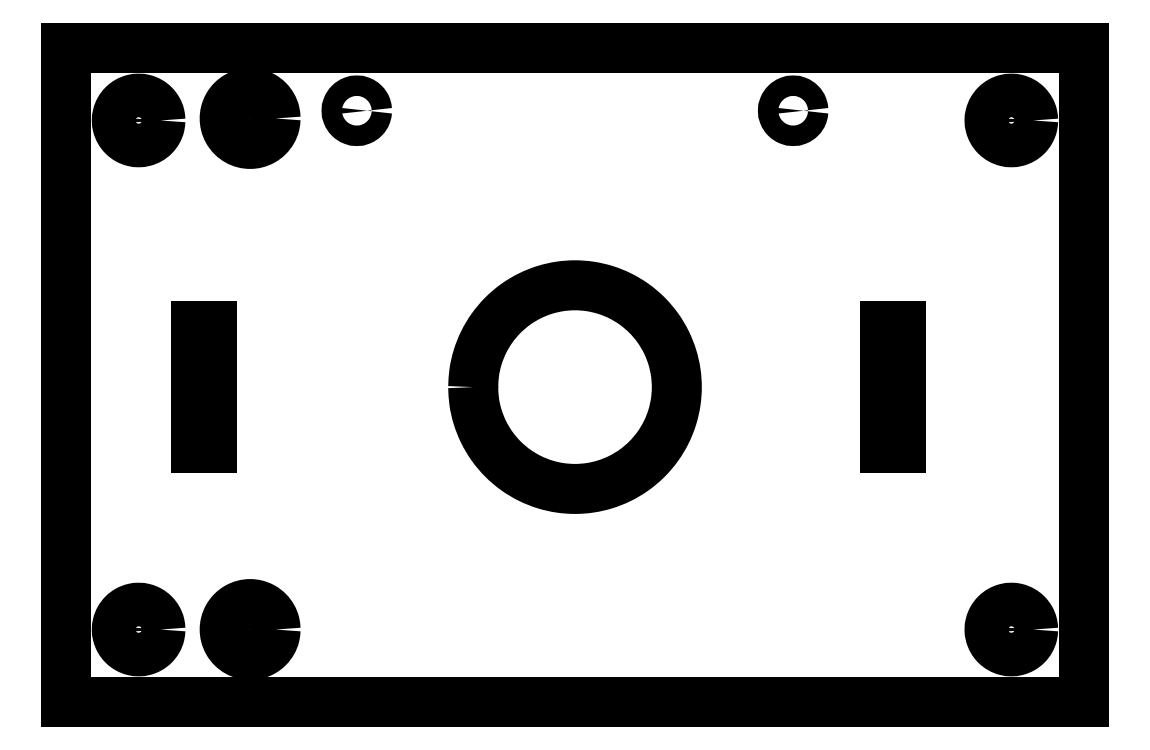
<metadata>
{"format":"dxf","ext":"dxf","renderer":"ezdxf+matplotlib","layout":"modelspace","background":"white","min_lineweight":24,"dpi":150}
</metadata>
<code>
0
SECTION
2
ENTITIES
0
SPLINE
8
0
210
0
220
0
230
1
70
    11
71
     3
72
    31
73
    27
74
     0
42
1e-09
43
1e-08
40
0
40
0
40
0
40
0
40
0.03925
40
0.08134
40
0.125
40
0.1687
40
0.2107
40
0.25
40
0.2893
40
0.3313
40
0.375
40
0.4187
40
0.4607
40
0.5
40
0.5393
40
0.5813
40
0.625
40
0.6687
40
0.7107
40
0.75
40
0.7893
40
0.8313
40
0.875
40
0.9187
40
0.9607
40
1
40
1
40
1
40
1
10
192.8
20
331.4
30
0
10
192.8
20
330.9
30
0
10
192.7
20
330.1
30
0
10
192.2
20
328.8
30
0
10
191.3
20
327.6
30
0
10
190.2
20
326.8
30
0
10
188.9
20
326.2
30
0
10
187.6
20
326.1
30
0
10
186.3
20
326.2
30
0
10
185
20
326.8
30
0
10
183.8
20
327.6
30
0
10
183
20
328.8
30
0
10
182.4
20
330.1
30
0
10
182.3
20
331.4
30
0
10
182.4
20
332.7
30
0
10
183
20
334
30
0
10
183.8
20
335.1
30
0
10
185
20
336
30
0
10
186.3
20
336.5
30
0
10
187.6
20
336.7
30
0
10
188.9
20
336.5
30
0
10
190.2
20
336
30
0
10
191.3
20
335.1
30
0
10
192.2
20
334
30
0
10
192.7
20
332.7
30
0
10
192.8
20
331.8
30
0
10
192.8
20
331.4
30
0
0
SPLINE
8
0
210
0
220
0
230
1
70
    11
71
     3
72
    31
73
    27
74
     0
42
1e-09
43
1e-08
40
0
40
0
40
0
40
0
40
0.03925
40
0.08134
40
0.125
40
0.1687
40
0.2107
40
0.25
40
0.2893
40
0.3313
40
0.375
40
0.4187
40
0.4607
40
0.5
40
0.5393
40
0.5813
40
0.625
40
0.6687
40
0.7107
40
0.75
40
0.7893
40
0.8313
40
0.875
40
0.9187
40
0.9607
40
1
40
1
40
1
40
1
10
169.1
20
331
30
0
10
169.1
20
330.6
30
0
10
169
20
329.8
30
0
10
168.5
20
328.7
30
0
10
167.8
20
327.7
30
0
10
166.8
20
327
30
0
10
165.7
20
326.6
30
0
10
164.6
20
326.4
30
0
10
163.4
20
326.6
30
0
10
162.3
20
327
30
0
10
161.4
20
327.7
30
0
10
160.6
20
328.7
30
0
10
160.2
20
329.8
30
0
10
160
20
331
30
0
10
160.2
20
332.1
30
0
10
160.6
20
333.2
30
0
10
161.4
20
334.2
30
0
10
162.3
20
334.9
30
0
10
163.4
20
335.4
30
0
10
164.6
20
335.5
30
0
10
165.7
20
335.4
30
0
10
166.8
20
334.9
30
0
10
167.8
20
334.2
30
0
10
168.5
20
333.2
30
0
10
169
20
332.1
30
0
10
169.1
20
331.3
30
0
10
169.1
20
331
30
0
0
SPLINE
8
0
210
0
220
0
230
1
70
    11
71
     3
72
    31
73
    27
74
     0
42
1e-09
43
1e-08
40
0
40
0
40
0
40
0
40
0.03925
40
0.08134
40
0.125
40
0.1687
40
0.2107
40
0.25
40
0.2893
40
0.3313
40
0.375
40
0.4187
40
0.4607
40
0.5
40
0.5393
40
0.5813
40
0.625
40
0.6687
40
0.7107
40
0.75
40
0.7893
40
0.8313
40
0.875
40
0.9187
40
0.9607
40
1
40
1
40
1
40
1
10
169.1
20
226
30
0
10
169.1
20
225.6
30
0
10
169
20
224.8
30
0
10
168.5
20
223.7
30
0
10
167.8
20
222.7
30
0
10
166.8
20
222
30
0
10
165.7
20
221.6
30
0
10
164.6
20
221.4
30
0
10
163.4
20
221.6
30
0
10
162.3
20
222
30
0
10
161.4
20
222.7
30
0
10
160.6
20
223.7
30
0
10
160.2
20
224.8
30
0
10
160
20
226
30
0
10
160.2
20
227.1
30
0
10
160.6
20
228.2
30
0
10
161.4
20
229.2
30
0
10
162.3
20
229.9
30
0
10
163.4
20
230.4
30
0
10
164.6
20
230.5
30
0
10
165.7
20
230.4
30
0
10
166.8
20
229.9
30
0
10
167.8
20
229.2
30
0
10
168.5
20
228.2
30
0
10
169
20
227.1
30
0
10
169.1
20
226.3
30
0
10
169.1
20
226
30
0
0
SPLINE
8
0
210
0
220
0
230
1
70
    11
71
     3
72
    31
73
    27
74
     0
42
1e-09
43
1e-08
40
0
40
0
40
0
40
0
40
0.03925
40
0.08134
40
0.125
40
0.1687
40
0.2107
40
0.25
40
0.2893
40
0.3313
40
0.375
40
0.4187
40
0.4607
40
0.5
40
0.5393
40
0.5813
40
0.625
40
0.6687
40
0.7107
40
0.75
40
0.7893
40
0.8313
40
0.875
40
0.9187
40
0.9607
40
1
40
1
40
1
40
1
10
192.8
20
226
30
0
10
192.8
20
225.5
30
0
10
192.7
20
224.6
30
0
10
192.2
20
223.4
30
0
10
191.3
20
222.2
30
0
10
190.2
20
221.3
30
0
10
188.9
20
220.8
30
0
10
187.6
20
220.7
30
0
10
186.3
20
220.8
30
0
10
185
20
221.3
30
0
10
183.8
20
222.2
30
0
10
183
20
223.4
30
0
10
182.4
20
224.6
30
0
10
182.3
20
226
30
0
10
182.4
20
227.3
30
0
10
183
20
228.6
30
0
10
183.8
20
229.7
30
0
10
185
20
230.6
30
0
10
186.3
20
231.1
30
0
10
187.6
20
231.3
30
0
10
188.9
20
231.1
30
0
10
190.2
20
230.6
30
0
10
191.3
20
229.7
30
0
10
192.2
20
228.6
30
0
10
192.7
20
227.3
30
0
10
192.8
20
226.4
30
0
10
192.8
20
226
30
0
0
SPLINE
8
0
210
0
220
0
230
1
70
    11
71
     3
72
    47
73
    43
74
     0
42
1e-09
43
1e-08
40
0
40
0
40
0
40
0
40
0.02315
40
0.04747
40
0.07274
40
0.09869
40
0.125
40
0.1513
40
0.1773
40
0.2025
40
0.2269
40
0.25
40
0.2731
40
0.2975
40
0.3227
40
0.3487
40
0.375
40
0.4013
40
0.4273
40
0.4525
40
0.4769
40
0.5
40
0.5231
40
0.5475
40
0.5727
40
0.5987
40
0.625
40
0.6513
40
0.6773
40
0.7025
40
0.7269
40
0.75
40
0.7731
40
0.7975
40
0.8227
40
0.8487
40
0.875
40
0.9013
40
0.9273
40
0.9525
40
0.9769
40
1
40
1
40
1
40
1
10
233.6
20
276
30
0
10
233.6
20
277
30
0
10
233.7
20
279.1
30
0
10
234.4
20
282.2
30
0
10
235.7
20
285.3
30
0
10
237.4
20
288.2
30
0
10
239.7
20
290.9
30
0
10
242.3
20
293.1
30
0
10
245.3
20
294.9
30
0
10
248.3
20
296.1
30
0
10
251.5
20
296.8
30
0
10
254.6
20
297
30
0
10
257.7
20
296.8
30
0
10
260.8
20
296.1
30
0
10
263.9
20
294.9
30
0
10
266.9
20
293.1
30
0
10
269.5
20
290.9
30
0
10
271.7
20
288.2
30
0
10
273.5
20
285.3
30
0
10
274.7
20
282.2
30
0
10
275.4
20
279.1
30
0
10
275.7
20
276
30
0
10
275.4
20
272.9
30
0
10
274.7
20
269.7
30
0
10
273.5
20
266.6
30
0
10
271.7
20
263.7
30
0
10
269.5
20
261.1
30
0
10
266.9
20
258.8
30
0
10
263.9
20
257.1
30
0
10
260.8
20
255.8
30
0
10
257.7
20
255.1
30
0
10
254.6
20
254.9
30
0
10
251.5
20
255.1
30
0
10
248.3
20
255.8
30
0
10
245.3
20
257.1
30
0
10
242.3
20
258.8
30
0
10
239.7
20
261.1
30
0
10
237.4
20
263.7
30
0
10
235.7
20
266.6
30
0
10
234.4
20
269.7
30
0
10
233.7
20
272.9
30
0
10
233.6
20
275
30
0
10
233.6
20
276
30
0
0
LINE
8
0
10
176.5
20
288.6
30
0
11
179.7
21
288.6
31
0
0
LINE
8
0
10
176.5
20
263.4
30
0
11
176.5
21
288.6
31
0
0
LINE
8
0
10
179.7
20
263.4
30
0
11
176.5
21
263.4
31
0
0
LINE
8
0
10
179.7
20
288.6
30
0
11
179.7
21
263.4
31
0
0
LINE
8
0
10
321.8
20
263.5
30
0
11
318.6
21
263.5
31
0
0
LINE
8
0
10
321.8
20
288.7
30
0
11
321.8
21
263.5
31
0
0
LINE
8
0
10
318.6
20
288.7
30
0
11
321.8
21
288.7
31
0
0
LINE
8
0
10
318.6
20
263.5
30
0
11
318.6
21
288.7
31
0
0
SPLINE
8
0
210
0
220
0
230
1
70
    11
71
     3
72
    23
73
    19
74
     0
42
1e-09
43
1e-08
40
0
40
0
40
0
40
0
40
0.06003
40
0.125
40
0.19
40
0.25
40
0.31
40
0.375
40
0.44
40
0.5
40
0.56
40
0.625
40
0.69
40
0.75
40
0.81
40
0.875
40
0.94
40
1
40
1
40
1
40
1
10
301.7
20
333
30
0
10
301.7
20
332.7
30
0
10
301.6
20
332.2
30
0
10
301.1
20
331.4
30
0
10
300.4
20
331
30
0
10
299.6
20
330.8
30
0
10
298.8
20
331
30
0
10
298
20
331.4
30
0
10
297.6
20
332.2
30
0
10
297.4
20
333
30
0
10
297.6
20
333.8
30
0
10
298
20
334.5
30
0
10
298.8
20
335
30
0
10
299.6
20
335.1
30
0
10
300.4
20
335
30
0
10
301.1
20
334.5
30
0
10
301.6
20
333.8
30
0
10
301.7
20
333.2
30
0
10
301.7
20
333
30
0
0
SPLINE
8
0
210
0
220
0
230
1
70
    11
71
     3
72
    23
73
    19
74
     0
42
1e-09
43
1e-08
40
0
40
0
40
0
40
0
40
0.06003
40
0.125
40
0.19
40
0.25
40
0.31
40
0.375
40
0.44
40
0.5
40
0.56
40
0.625
40
0.69
40
0.75
40
0.81
40
0.875
40
0.94
40
1
40
1
40
1
40
1
10
211.7
20
333
30
0
10
211.7
20
332.7
30
0
10
211.6
20
332.2
30
0
10
211.1
20
331.4
30
0
10
210.4
20
331
30
0
10
209.6
20
330.8
30
0
10
208.8
20
331
30
0
10
208
20
331.4
30
0
10
207.6
20
332.2
30
0
10
207.4
20
333
30
0
10
207.6
20
333.8
30
0
10
208
20
334.5
30
0
10
208.8
20
335
30
0
10
209.6
20
335.1
30
0
10
210.4
20
335
30
0
10
211.1
20
334.5
30
0
10
211.6
20
333.8
30
0
10
211.7
20
333.2
30
0
10
211.7
20
333
30
0
0
LINE
8
0
10
149.6
20
346
30
0
11
149.6
21
211
31
0
0
LINE
8
0
10
359.6
20
346
30
0
11
149.6
21
346
31
0
0
LINE
8
0
10
359.6
20
211
30
0
11
359.6
21
346
31
0
0
LINE
8
0
10
149.6
20
211
30
0
11
359.6
21
211
31
0
0
SPLINE
8
0
210
0
220
0
230
1
70
    11
71
     3
72
    31
73
    27
74
     0
42
1e-09
43
1e-08
40
0
40
0
40
0
40
0
40
0.03925
40
0.08134
40
0.125
40
0.1687
40
0.2107
40
0.25
40
0.2893
40
0.3313
40
0.375
40
0.4187
40
0.4607
40
0.5
40
0.5393
40
0.5813
40
0.625
40
0.6687
40
0.7107
40
0.75
40
0.7893
40
0.8313
40
0.875
40
0.9187
40
0.9607
40
1
40
1
40
1
40
1
10
349.1
20
331
30
0
10
349.1
20
330.6
30
0
10
349
20
329.8
30
0
10
348.5
20
328.7
30
0
10
347.8
20
327.7
30
0
10
346.8
20
327
30
0
10
345.7
20
326.6
30
0
10
344.6
20
326.4
30
0
10
343.4
20
326.6
30
0
10
342.3
20
327
30
0
10
341.4
20
327.7
30
0
10
340.6
20
328.7
30
0
10
340.2
20
329.8
30
0
10
340
20
331
30
0
10
340.2
20
332.1
30
0
10
340.6
20
333.2
30
0
10
341.4
20
334.2
30
0
10
342.3
20
334.9
30
0
10
343.4
20
335.4
30
0
10
344.6
20
335.5
30
0
10
345.7
20
335.4
30
0
10
346.8
20
334.9
30
0
10
347.8
20
334.2
30
0
10
348.5
20
333.2
30
0
10
349
20
332.1
30
0
10
349.1
20
331.3
30
0
10
349.1
20
331
30
0
0
SPLINE
8
0
210
0
220
0
230
1
70
    11
71
     3
72
    31
73
    27
74
     0
42
1e-09
43
1e-08
40
0
40
0
40
0
40
0
40
0.03925
40
0.08134
40
0.125
40
0.1687
40
0.2107
40
0.25
40
0.2893
40
0.3313
40
0.375
40
0.4187
40
0.4607
40
0.5
40
0.5393
40
0.5813
40
0.625
40
0.6687
40
0.7107
40
0.75
40
0.7893
40
0.8313
40
0.875
40
0.9187
40
0.9607
40
1
40
1
40
1
40
1
10
349.1
20
226
30
0
10
349.1
20
225.6
30
0
10
349
20
224.8
30
0
10
348.5
20
223.7
30
0
10
347.8
20
222.7
30
0
10
346.8
20
222
30
0
10
345.7
20
221.6
30
0
10
344.6
20
221.4
30
0
10
343.4
20
221.6
30
0
10
342.3
20
222
30
0
10
341.4
20
222.7
30
0
10
340.6
20
223.7
30
0
10
340.2
20
224.8
30
0
10
340
20
226
30
0
10
340.2
20
227.1
30
0
10
340.6
20
228.2
30
0
10
341.4
20
229.2
30
0
10
342.3
20
229.9
30
0
10
343.4
20
230.4
30
0
10
344.6
20
230.5
30
0
10
345.7
20
230.4
30
0
10
346.8
20
229.9
30
0
10
347.8
20
229.2
30
0
10
348.5
20
228.2
30
0
10
349
20
227.1
30
0
10
349.1
20
226.3
30
0
10
349.1
20
226
30
0
0
ENDSEC
0
EOF

</code>
